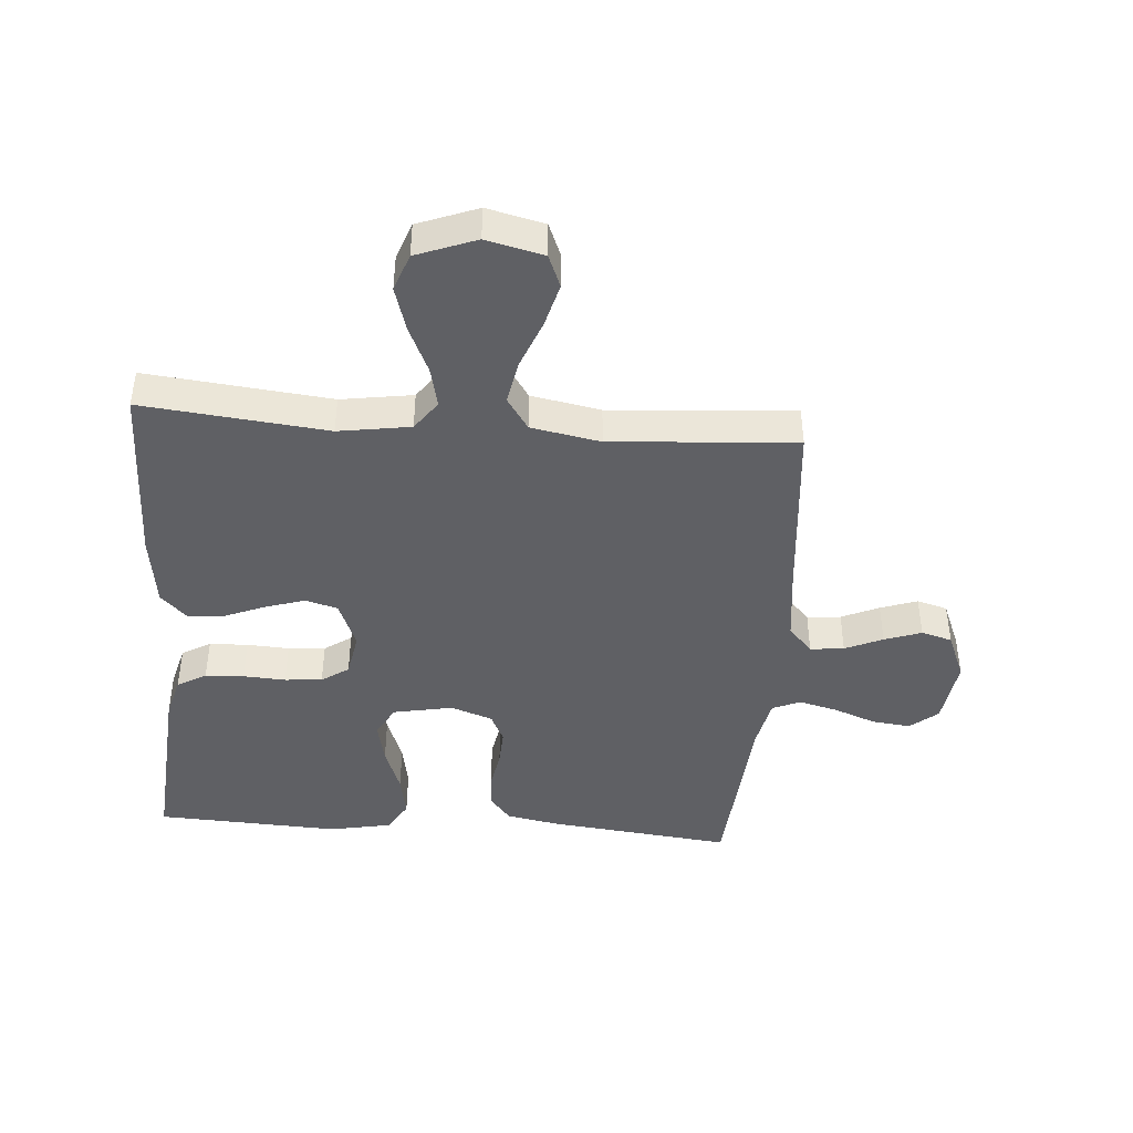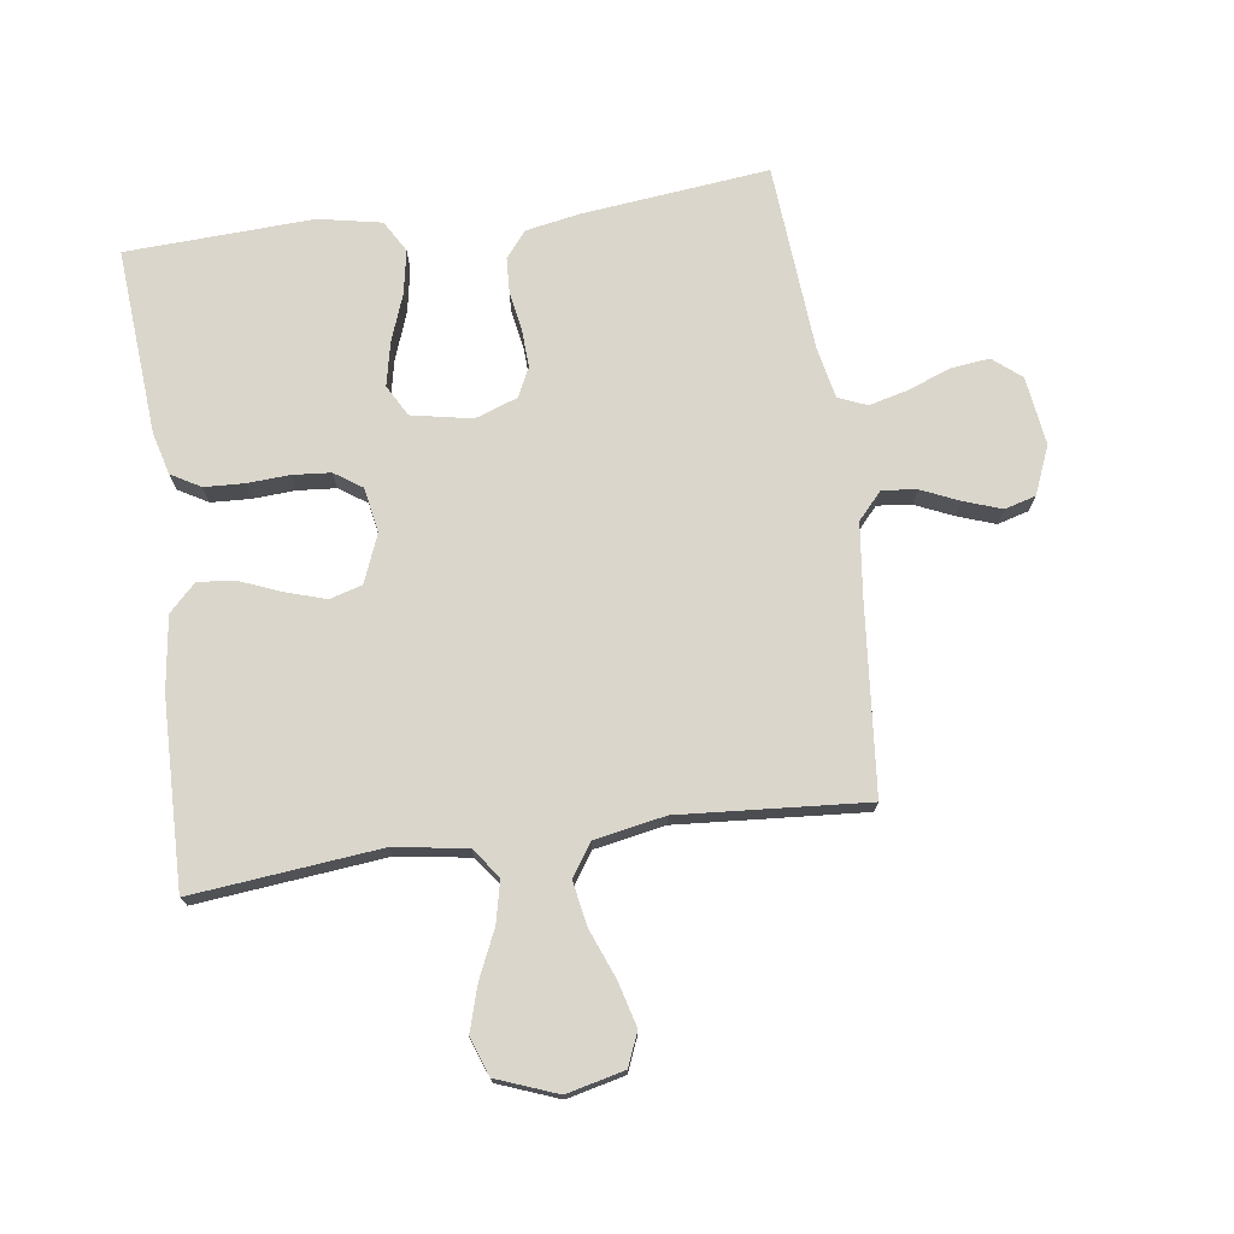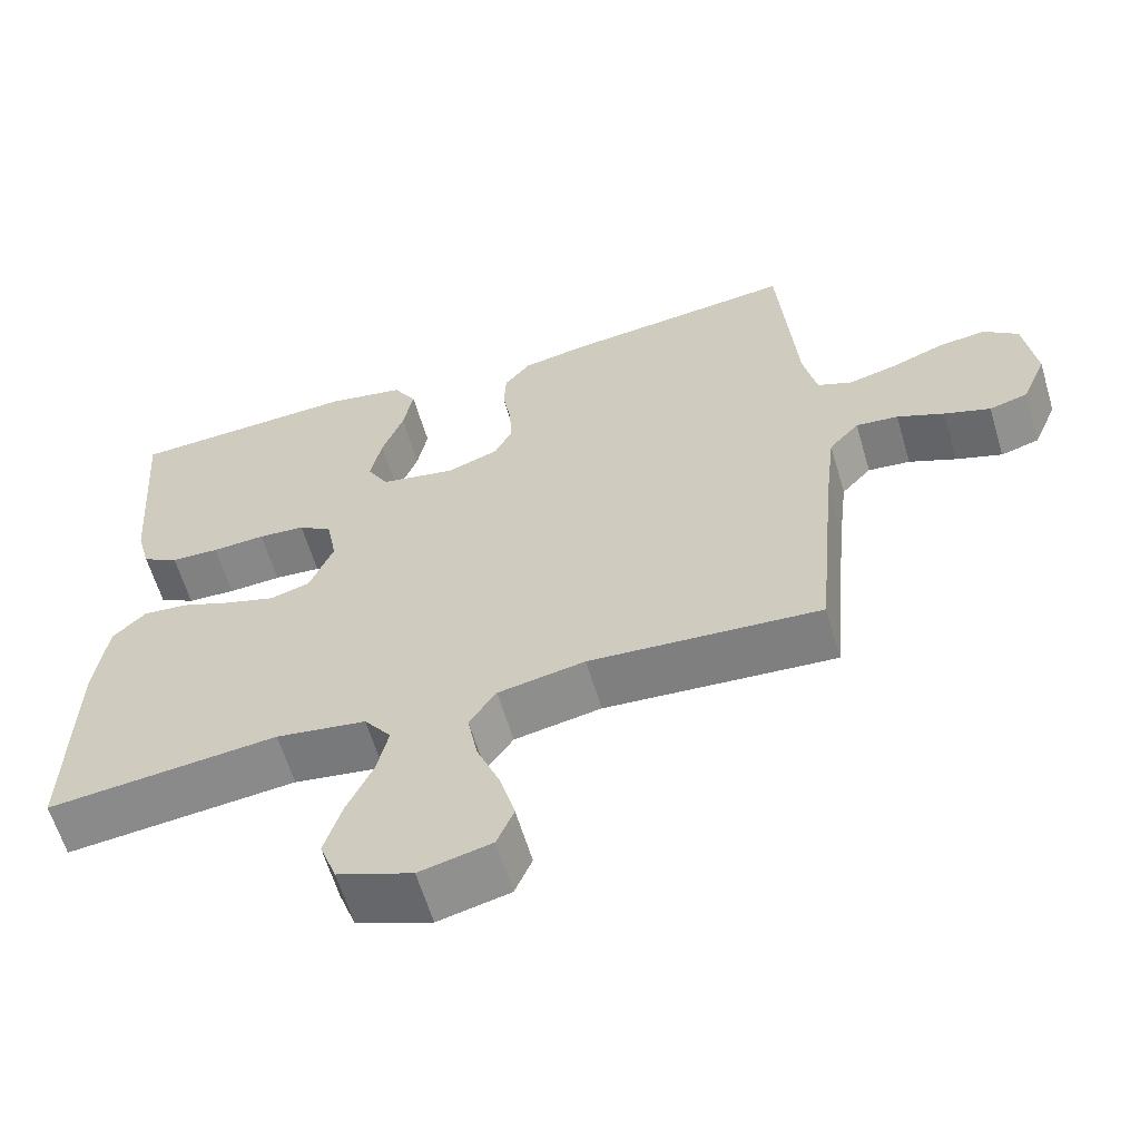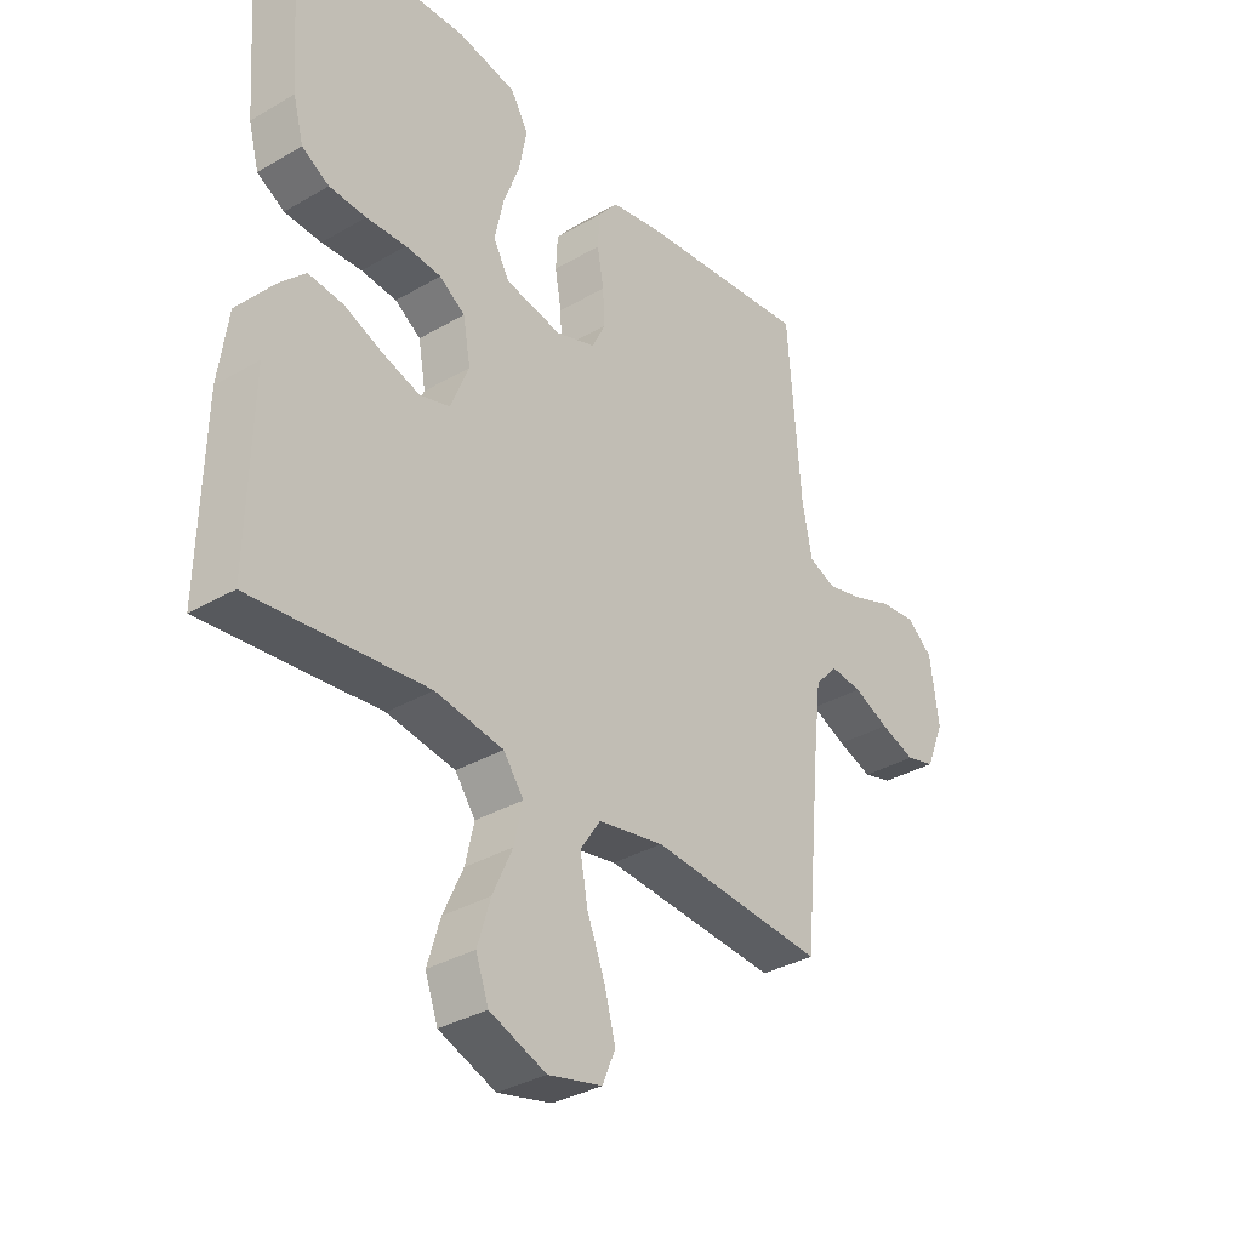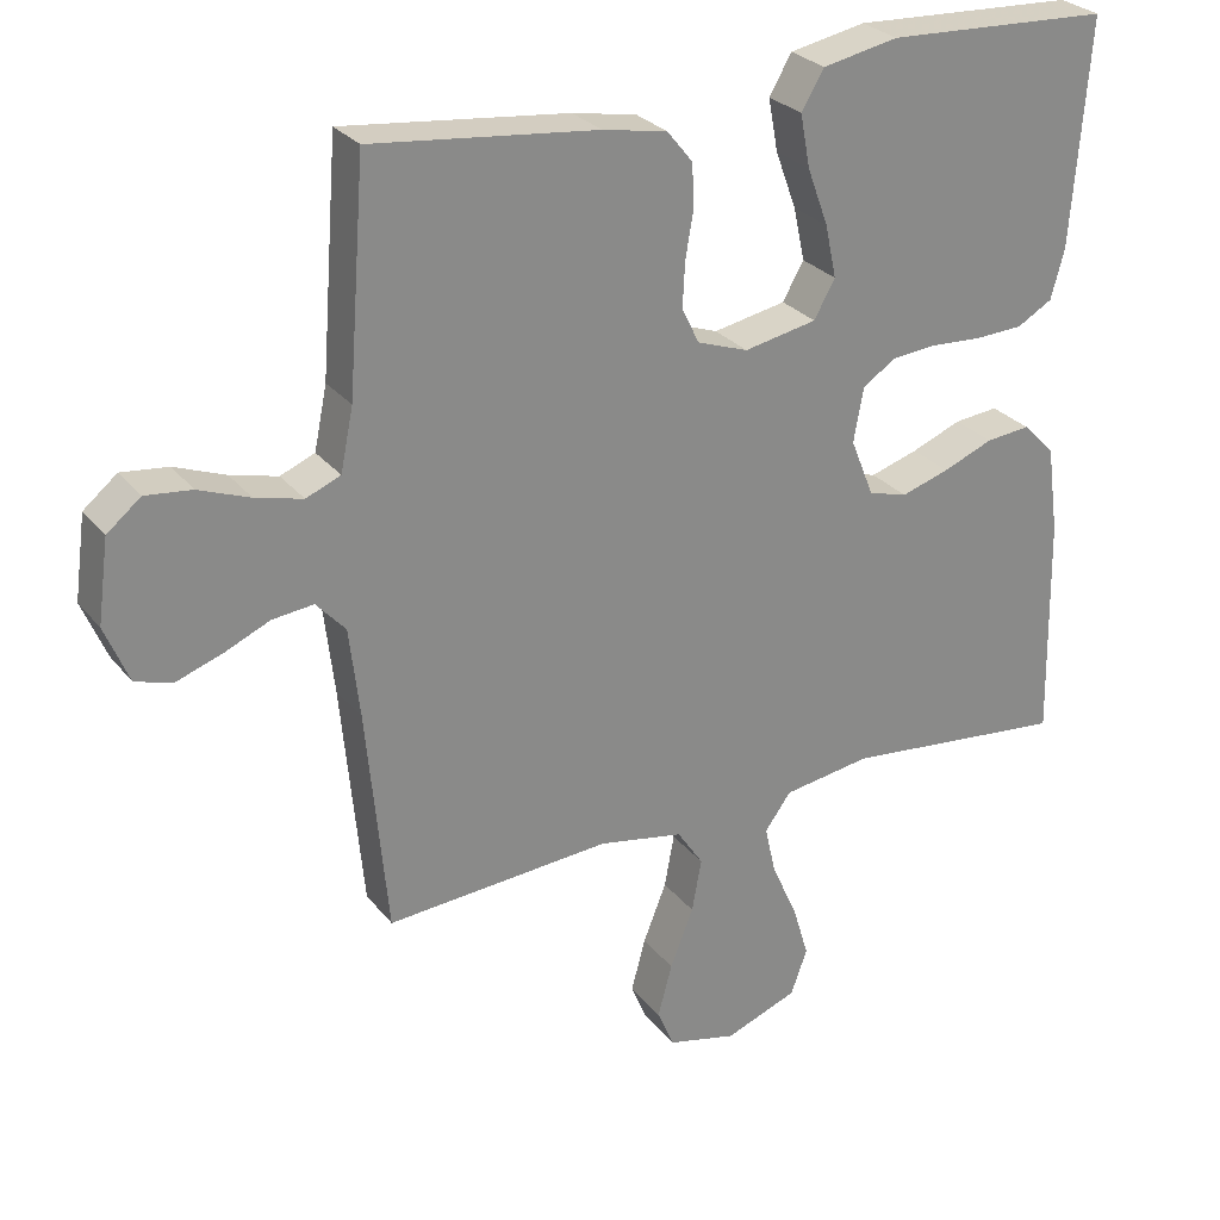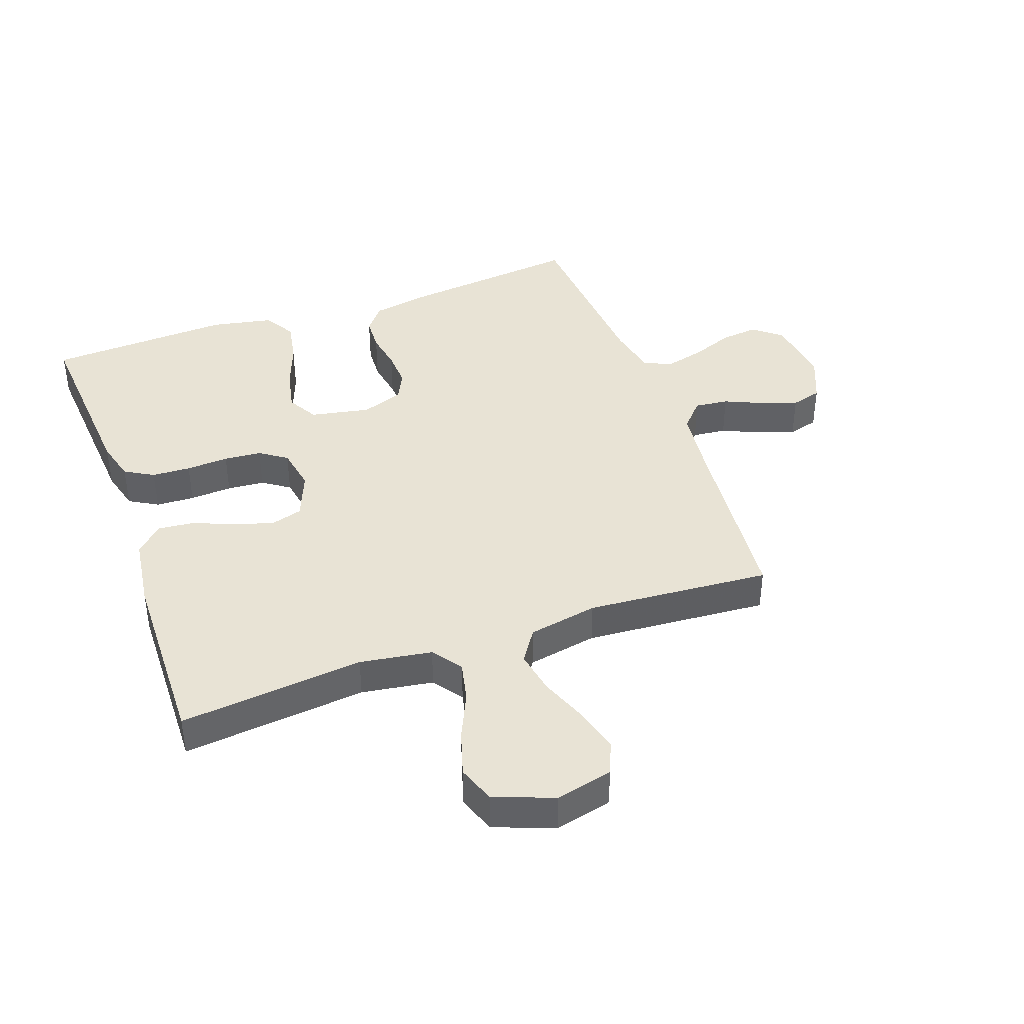
<metadata>
{"format":"obj","ext":"obj","renderer":"f3d","projection":"perspective","resolution":1024,"background":"white","views":[{"elev":-43.4,"azim":175.6,"up":"+Y"},{"elev":73.7,"azim":172.1,"up":"+Y"},{"elev":-61.5,"azim":-163.5,"up":"+Z"},{"elev":-34.2,"azim":128.2,"up":"+Z"},{"elev":27.4,"azim":-29.9,"up":"+Z"},{"elev":41.0,"azim":160.3,"up":"+Y"}]}
</metadata>
<code>
v -0.5 0.07 -0.5
v -0.528 0.07 -0.2
v -0.542 0.07 -0.08
v -0.581 0.07 -0.037
v -0.636 0.07 -0.043
v -0.697 0.07 -0.07
v -0.757 0.07 -0.091
v -0.807 0.07 -0.077
v -0.839 0.07 0
v -0.824 0.07 0.11
v -0.779 0.07 0.147
v -0.717 0.07 0.14
v -0.649 0.07 0.114
v -0.586 0.07 0.098
v -0.54 0.07 0.117
v -0.523 0.07 0.2
v -0.5 0.07 0.5
v -0.2 0.07 0.467
v -0.114 0.07 0.451
v -0.08 0.07 0.409
v -0.077 0.07 0.352
v -0.088 0.07 0.289
v -0.091 0.07 0.229
v -0.068 0.07 0.182
v 0 0.07 0.158
v 0.097 0.07 0.177
v 0.125 0.07 0.227
v 0.11 0.07 0.297
v 0.082 0.07 0.373
v 0.069 0.07 0.443
v 0.099 0.07 0.494
v 0.2 0.07 0.514
v 0.5 0.07 0.5
v 0.477 0.07 0.2
v 0.459 0.07 0.133
v 0.412 0.07 0.106
v 0.349 0.07 0.103
v 0.28 0.07 0.107
v 0.219 0.07 0.102
v 0.175 0.07 0.072
v 0.162 0.07 0
v 0.193 0.07 -0.077
v 0.245 0.07 -0.092
v 0.309 0.07 -0.072
v 0.376 0.07 -0.045
v 0.435 0.07 -0.039
v 0.478 0.07 -0.082
v 0.494 0.07 -0.2
v 0.5 0.07 -0.5
v 0.2 0.07 -0.469
v 0.083 0.07 -0.487
v 0.048 0.07 -0.535
v 0.063 0.07 -0.601
v 0.097 0.07 -0.676
v 0.119 0.07 -0.749
v 0.097 0.07 -0.81
v 0 0.07 -0.847
v -0.093 0.07 -0.825
v -0.115 0.07 -0.772
v -0.096 0.07 -0.701
v -0.065 0.07 -0.622
v -0.052 0.07 -0.551
v -0.087 0.07 -0.499
v -0.2 0.07 -0.478
v -0.5 0 -0.5
v -0.528 0 -0.2
v -0.542 0 -0.08
v -0.581 0 -0.037
v -0.636 0 -0.043
v -0.697 0 -0.07
v -0.757 0 -0.091
v -0.807 0 -0.077
v -0.839 0 0
v -0.824 0 0.11
v -0.779 0 0.147
v -0.717 0 0.14
v -0.649 0 0.114
v -0.586 0 0.098
v -0.54 0 0.117
v -0.523 0 0.2
v -0.5 0 0.5
v -0.2 0 0.467
v -0.114 0 0.451
v -0.08 0 0.409
v -0.077 0 0.352
v -0.088 0 0.289
v -0.091 0 0.229
v -0.068 0 0.182
v 0 0 0.158
v 0.097 0 0.177
v 0.125 0 0.227
v 0.11 0 0.297
v 0.082 0 0.373
v 0.069 0 0.443
v 0.099 0 0.494
v 0.2 0 0.514
v 0.5 0 0.5
v 0.477 0 0.2
v 0.459 0 0.133
v 0.412 0 0.106
v 0.349 0 0.103
v 0.28 0 0.107
v 0.219 0 0.102
v 0.175 0 0.072
v 0.162 0 0
v 0.193 0 -0.077
v 0.245 0 -0.092
v 0.309 0 -0.072
v 0.376 0 -0.045
v 0.435 0 -0.039
v 0.478 0 -0.082
v 0.494 0 -0.2
v 0.5 0 -0.5
v 0.2 0 -0.469
v 0.083 0 -0.487
v 0.048 0 -0.535
v 0.063 0 -0.601
v 0.097 0 -0.676
v 0.119 0 -0.749
v 0.097 0 -0.81
v 0 0 -0.847
v -0.093 0 -0.825
v -0.115 0 -0.772
v -0.096 0 -0.701
v -0.065 0 -0.622
v -0.052 0 -0.551
v -0.087 0 -0.499
v -0.2 0 -0.478
f 58 59 60 61
f 58 61 62
f 57 58 62
f 56 57 62
f 53 54 55 56
f 52 53 56 62
f 51 52 62 63
f 47 48 49 50
f 44 45 46 47
f 43 44 47 50
f 42 43 50 51
f 35 36 37 38
f 35 38 39
f 34 35 39
f 33 34 39
f 32 33 39 40
f 28 29 30 31
f 27 28 31 32
f 19 20 21 22
f 19 22 23
f 16 17 18 19
f 15 16 19 23
f 14 15 23 24
f 10 11 12 13
f 10 13 14
f 9 10 14
f 5 6 7 8
f 5 8 9 14
f 64 1 2
f 64 2 3
f 63 64 3
f 41 42 51 63
f 41 63 3 4
f 27 32 40 41
f 26 27 41
f 25 26 41 4
f 14 24 25
f 4 5 14 25
f 125 124 123 122
f 126 125 122
f 126 122 121
f 126 121 120
f 120 119 118 117
f 126 120 117 116
f 127 126 116 115
f 114 113 112 111
f 111 110 109 108
f 114 111 108 107
f 115 114 107 106
f 102 101 100 99
f 103 102 99
f 103 99 98
f 103 98 97
f 104 103 97 96
f 95 94 93 92
f 96 95 92 91
f 86 85 84 83
f 87 86 83
f 83 82 81 80
f 87 83 80 79
f 88 87 79 78
f 77 76 75 74
f 78 77 74
f 78 74 73
f 72 71 70 69
f 78 73 72 69
f 66 65 128
f 67 66 128
f 67 128 127
f 127 115 106 105
f 68 67 127 105
f 105 104 96 91
f 105 91 90
f 68 105 90 89
f 89 88 78
f 89 78 69 68
f 1 65 66 2
f 2 66 67 3
f 3 67 68 4
f 4 68 69 5
f 5 69 70 6
f 6 70 71 7
f 7 71 72 8
f 8 72 73 9
f 9 73 74 10
f 10 74 75 11
f 11 75 76 12
f 12 76 77 13
f 13 77 78 14
f 14 78 79 15
f 15 79 80 16
f 16 80 81 17
f 17 81 82 18
f 18 82 83 19
f 19 83 84 20
f 20 84 85 21
f 21 85 86 22
f 22 86 87 23
f 23 87 88 24
f 24 88 89 25
f 25 89 90 26
f 26 90 91 27
f 27 91 92 28
f 28 92 93 29
f 29 93 94 30
f 30 94 95 31
f 31 95 96 32
f 32 96 97 33
f 33 97 98 34
f 34 98 99 35
f 35 99 100 36
f 36 100 101 37
f 37 101 102 38
f 38 102 103 39
f 39 103 104 40
f 40 104 105 41
f 41 105 106 42
f 42 106 107 43
f 43 107 108 44
f 44 108 109 45
f 45 109 110 46
f 46 110 111 47
f 47 111 112 48
f 48 112 113 49
f 49 113 114 50
f 50 114 115 51
f 51 115 116 52
f 52 116 117 53
f 53 117 118 54
f 54 118 119 55
f 55 119 120 56
f 56 120 121 57
f 57 121 122 58
f 58 122 123 59
f 59 123 124 60
f 60 124 125 61
f 61 125 126 62
f 62 126 127 63
f 63 127 128 64
f 64 128 65 1

</code>
